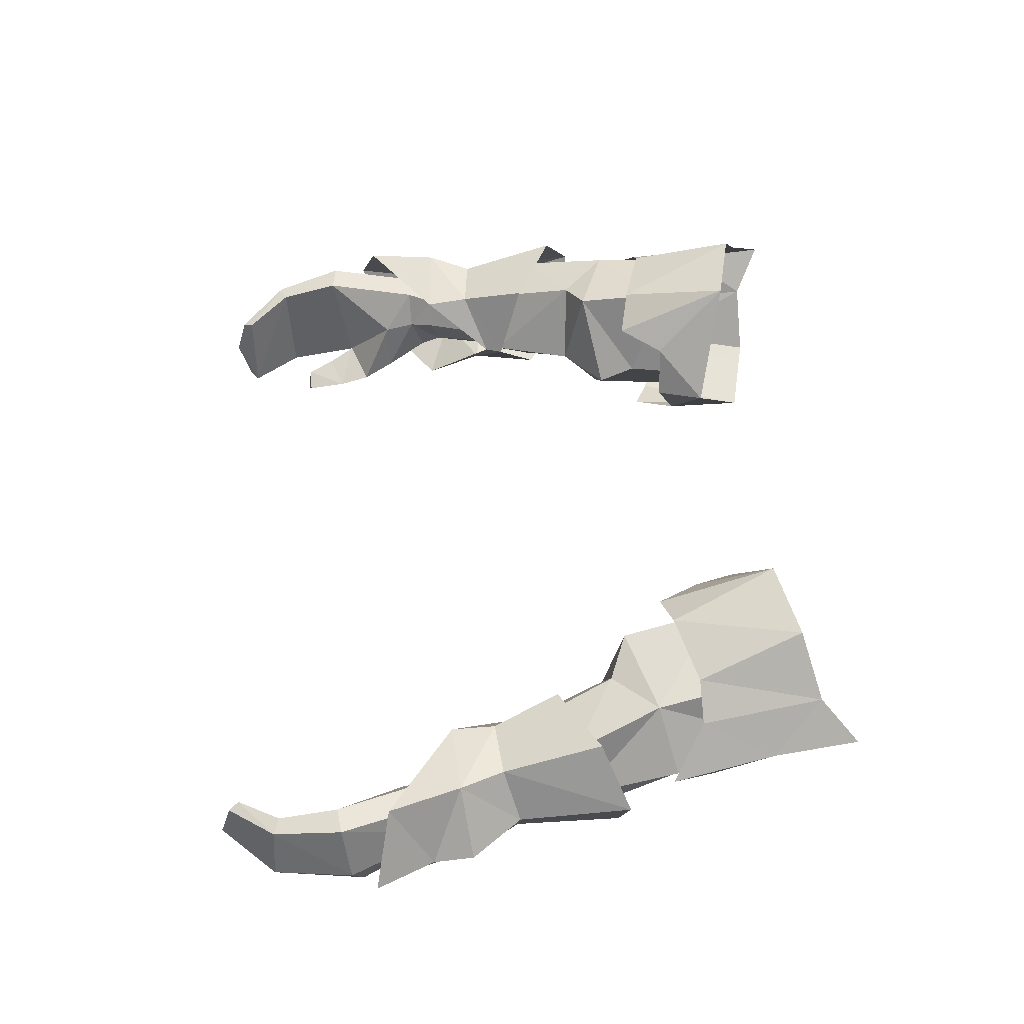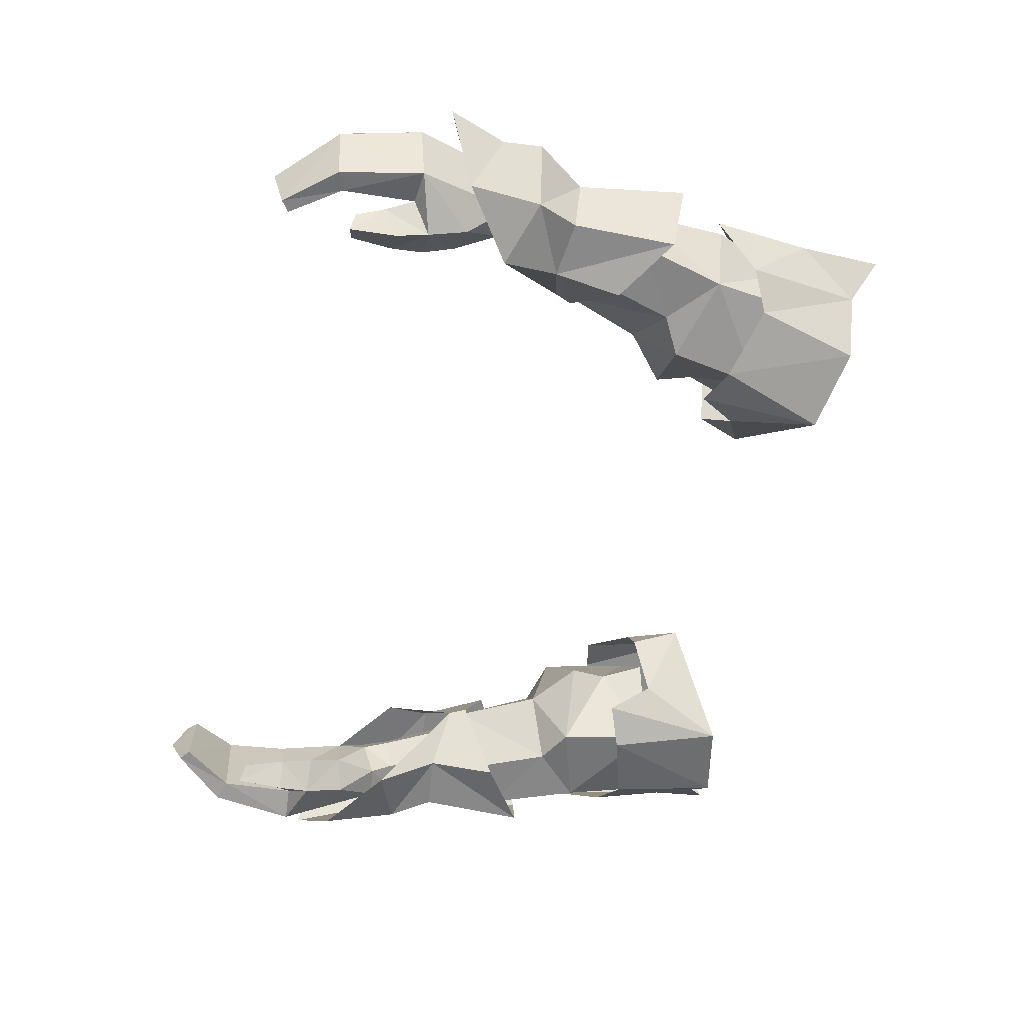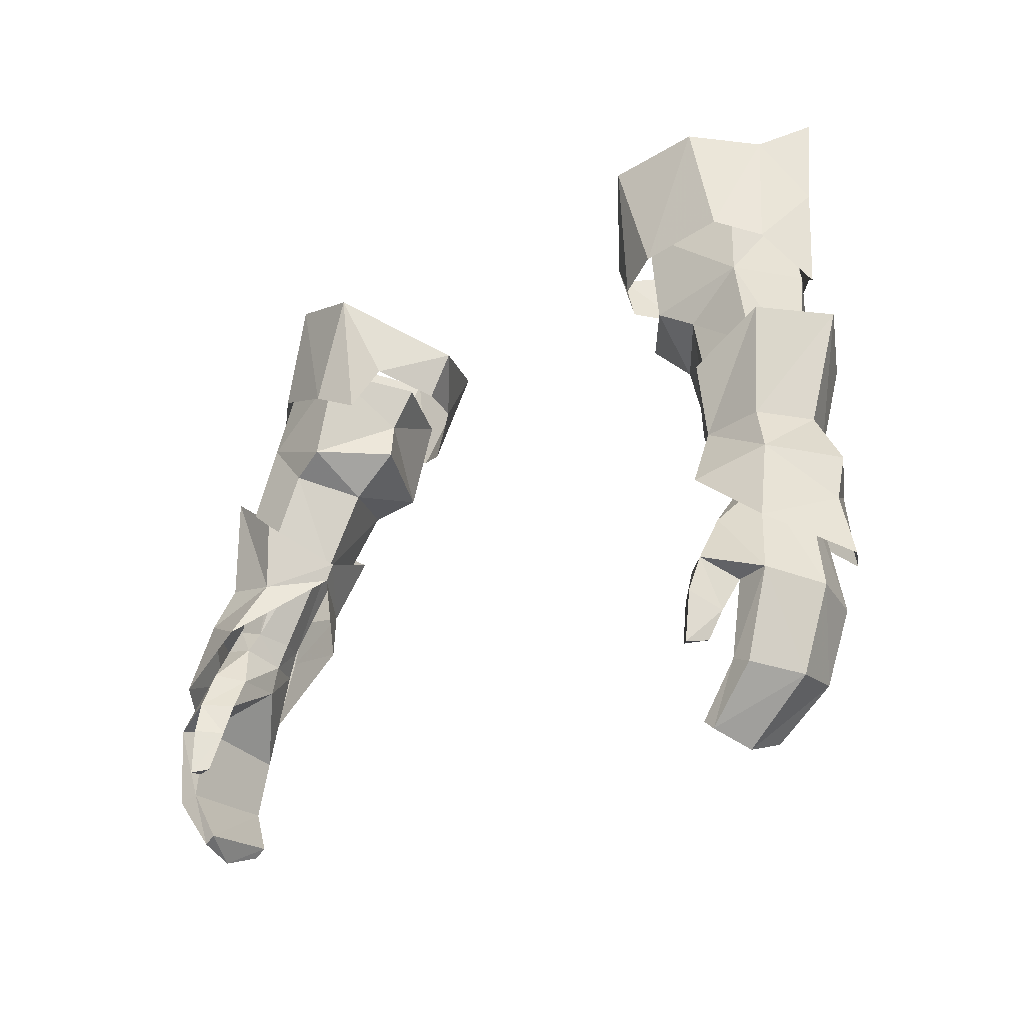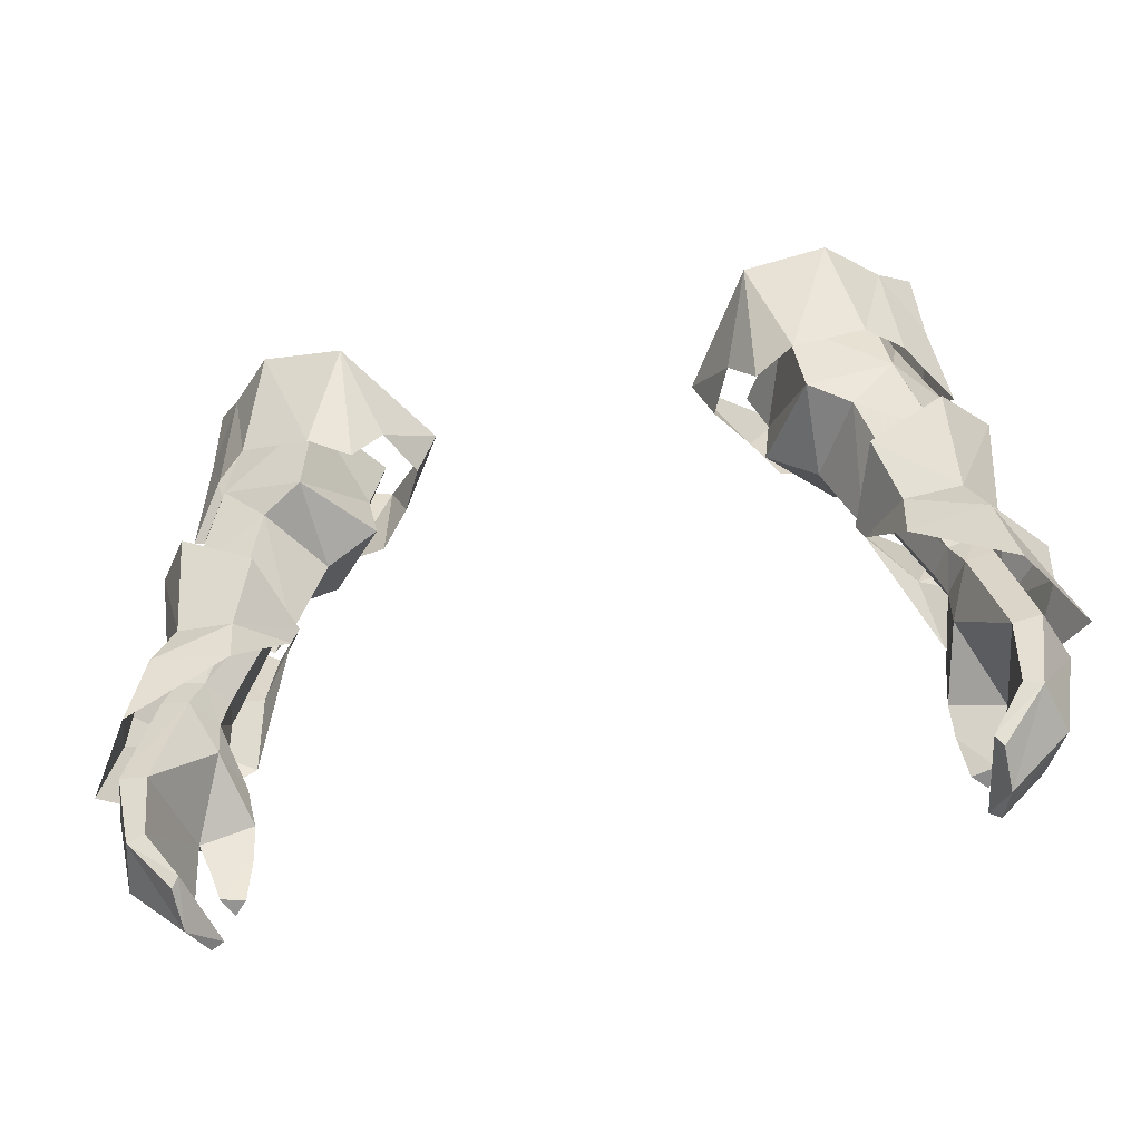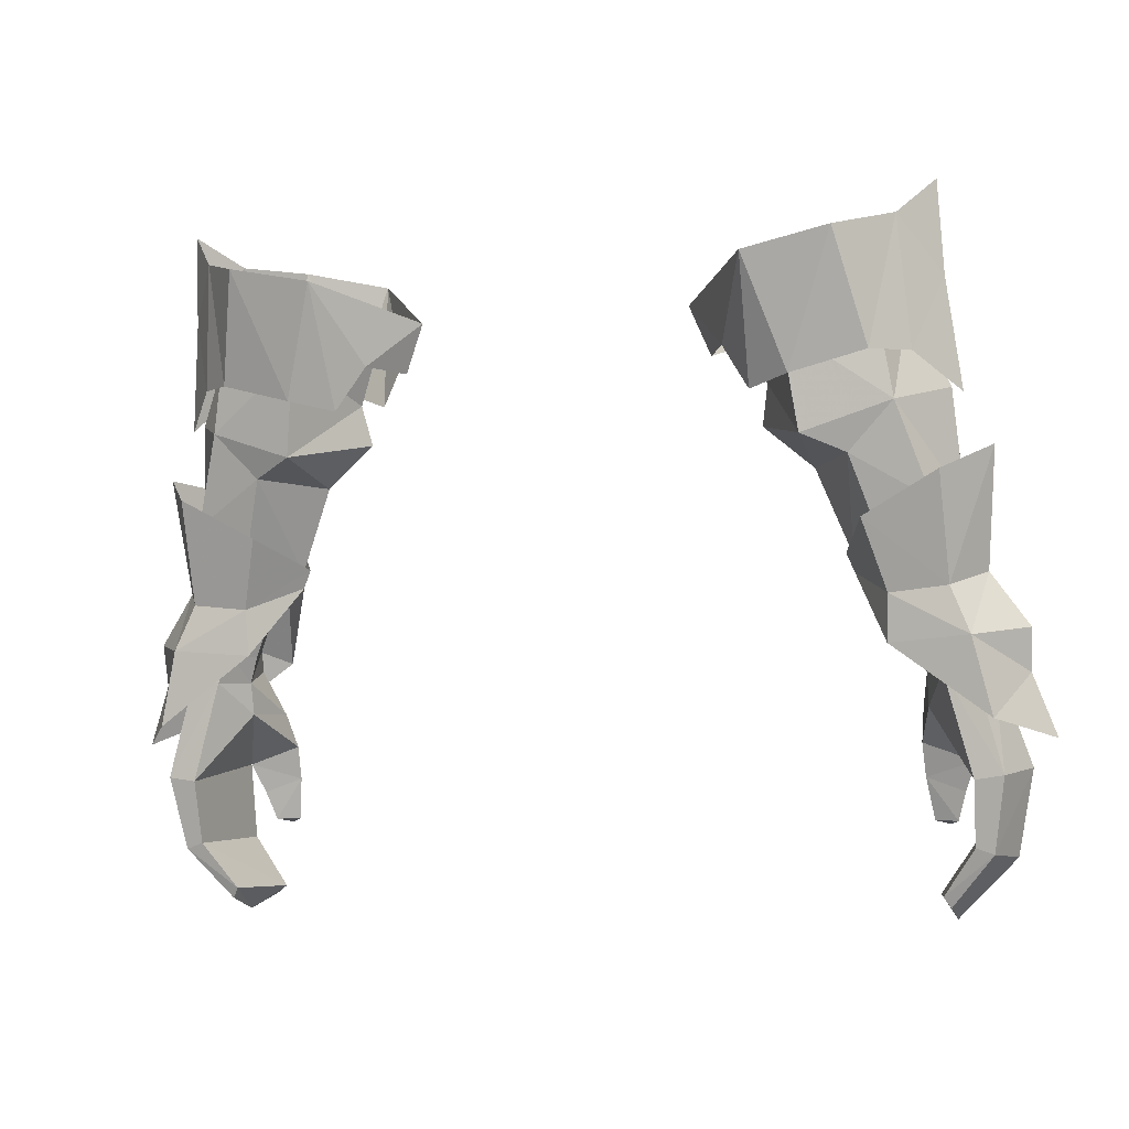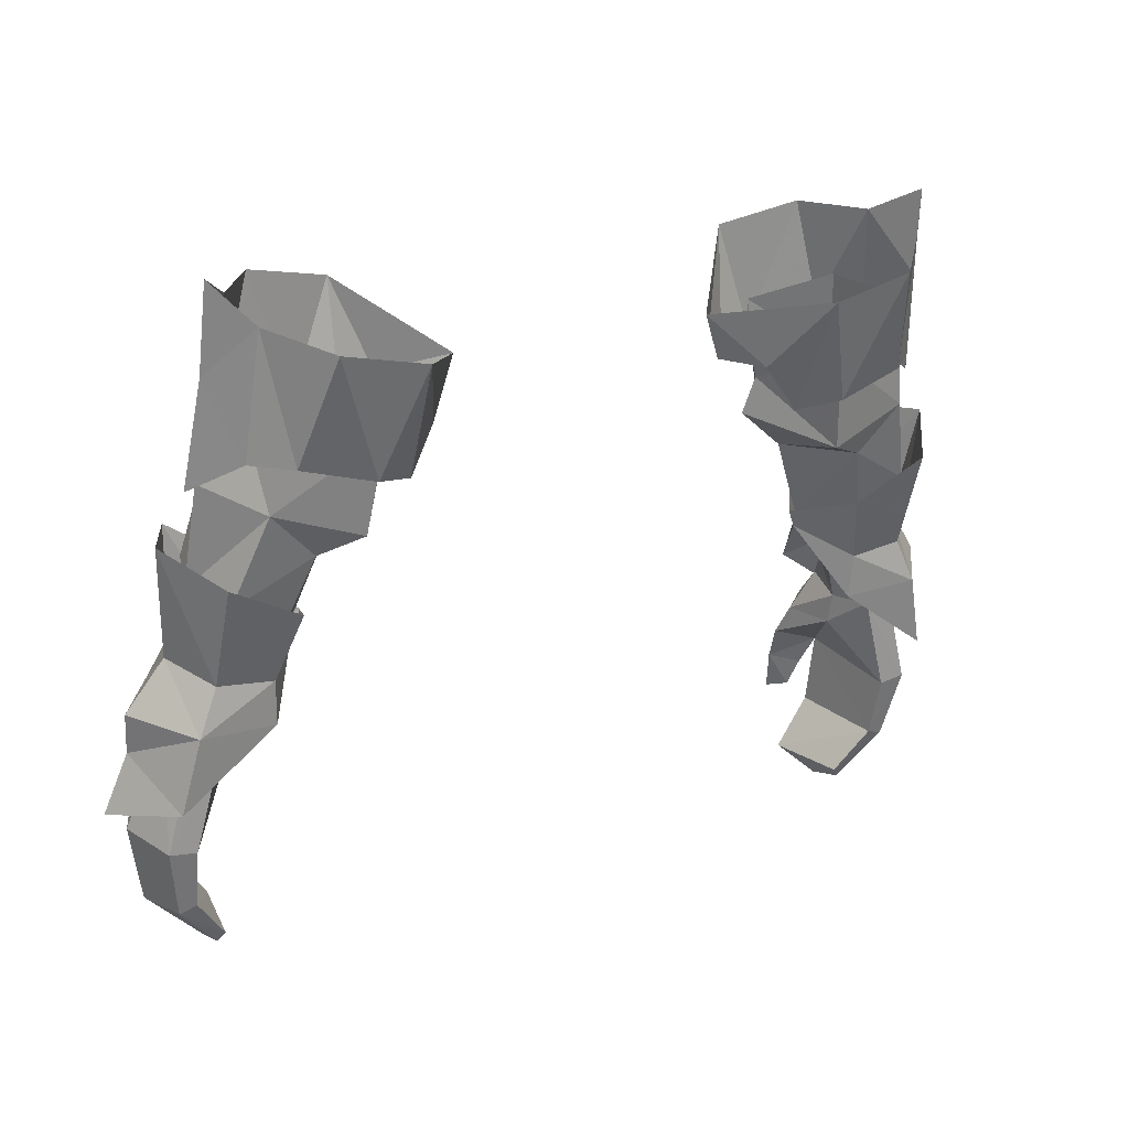
<metadata>
{"format":"obj","ext":"obj","renderer":"f3d","projection":"perspective","resolution":1024,"background":"white","views":[{"elev":50.7,"azim":-93.7,"up":"+Y"},{"elev":-63.2,"azim":-102.9,"up":"+Y"},{"elev":-20.6,"azim":44.0,"up":"+Z"},{"elev":-55.2,"azim":-167.3,"up":"+Z"},{"elev":-5.6,"azim":-161.8,"up":"+Z"},{"elev":20.4,"azim":149.8,"up":"+Z"}]}
</metadata>
<code>
g warrior_glove_female_35530
v 11.26 -0.7262 47.63
v 12.79 0.5359 45.41
v 11.91 0.6375 48.63
v 13.68 0.5387 45.54
v 12.82 0.6275 48.79
v 14.31 -1.338 45.78
v 13.24 -0.542 49.09
v 13.45 -3.078 46.1
v 12.48 -1.844 49.25
v 11.59 -3.722 46.66
v 11.74 -3.018 47.96
v 11.44 -1.789 49.1
v 10.83 -2.35 47.67
v 11.27 -0.4772 48.67
v 10.83 -2.35 47.67
v 11.27 -0.4772 48.67
v 12.35 -2.864 46
v 10.66 -2.966 46.6
v 10.66 -2.966 46.6
v 11.97 -3.239 45.07
v 11.43 -4.071 45.61
v 10.71 -3.353 45.52
v 11.97 -3.239 45.07
v 12.35 -2.864 46
v 11.68 -3.537 44.15
v 10.91 -3.753 44.17
v 11.36 -4.193 44.05
v 11.68 -3.537 44.15
v 11.36 -4.193 44.05
v 12.72 0.04059 43.38
v 13.28 -0.02831 43.19
v 13.76 -1.799 43.08
v 11.66 -0.4748 41.91
v 11.87 -0.6446 41.57
v 11.86 -1.985 41.18
v 12.93 -3.338 43.32
v 12.29 -3.228 43.55
v 11.51 -3.245 41.64
v 11.15 -3.224 41.9
v 12.29 -3.228 43.55
v 11.15 -3.224 41.9
v 11.86 -1.985 41.18
v 11.87 -0.6446 41.57
v 11.51 -3.245 41.64
v 10.91 -3.753 44.17
v 10.71 -3.353 45.52
v 11.31 -1.382 49.79
v 12.33 -1.413 50.08
v 12.89 -0.3805 50.05
v 12.43 0.6128 49.77
v 10.98 -0.308 49.52
v 11.51 0.5814 49.53
v 10.98 -0.308 49.52
v 8.162 0.7298 56.23
v 8.99 2.481 56.41
v 10.55 -0.7627 57.45
v 9.059 -0.6325 56.78
v 8.162 0.7298 56.23
v 11.64 0.8761 57.61
v 10.67 2.501 57.01
v -11.27 -0.7262 47.63
v -11.92 0.6375 48.63
v -12.8 0.5359 45.41
v -12.83 0.6275 48.79
v -13.69 0.5387 45.54
v -13.25 -0.542 49.09
v -14.32 -1.338 45.78
v -12.49 -1.844 49.25
v -13.46 -3.078 46.1
v -11.75 -3.018 47.96
v -11.6 -3.722 46.66
v -11.45 -1.789 49.1
v -10.84 -2.35 47.67
v -11.28 -0.4773 48.67
v -10.84 -2.35 47.67
v -11.28 -0.4773 48.67
v -12.36 -2.864 46
v -10.67 -2.966 46.6
v -10.67 -2.966 46.6
v -11.98 -3.239 45.07
v -11.44 -4.071 45.61
v -12.36 -2.864 46
v -11.98 -3.239 45.07
v -10.72 -3.353 45.52
v -11.69 -3.537 44.15
v -11.37 -4.193 44.05
v -10.92 -3.753 44.17
v -11.37 -4.193 44.05
v -11.69 -3.537 44.15
v -13.29 -0.02836 43.19
v -12.73 0.04056 43.38
v -13.77 -1.799 43.08
v -11.88 -0.6446 41.57
v -11.67 -0.4748 41.91
v -11.87 -1.985 41.18
v -12.3 -3.228 43.55
v -12.94 -3.338 43.32
v -11.52 -3.245 41.64
v -11.16 -3.224 41.9
v -11.16 -3.224 41.9
v -12.3 -3.228 43.55
v -11.87 -1.985 41.18
v -11.88 -0.6446 41.57
v -11.52 -3.245 41.64
v -10.72 -3.353 45.52
v -10.92 -3.753 44.17
v -12.34 -1.413 50.08
v -11.32 -1.382 49.79
v -12.44 0.6128 49.77
v -12.9 -0.3805 50.05
v -10.99 -0.308 49.52
v -11.52 0.5814 49.53
v -10.99 -0.308 49.52
v -8.172 0.7298 56.23
v -8.999 2.481 56.41
v -10.56 -0.7628 57.45
v -9.069 -0.6326 56.78
v -8.172 0.7298 56.23
v -11.65 0.8761 57.62
v -10.68 2.501 57.01
f 2 1 3
f 5 4 3
f 2 3 4
f 6 4 7
f 5 7 4
f 8 6 9
f 7 9 6
f 10 8 11
f 11 9 12
f 11 12 13
f 13 12 14
f 1 15 16
f 17 8 10
f 15 1 18
f 11 13 10
f 19 10 13
f 17 10 20
f 21 20 10
f 23 22 24
f 18 24 22
f 26 25 27
f 28 20 29
f 21 29 20
f 23 25 22
f 26 22 25
f 31 30 4
f 2 4 30
f 32 31 6
f 4 6 31
f 34 33 31
f 30 31 33
f 34 31 35
f 32 35 31
f 1 2 24
f 36 8 37
f 17 37 8
f 36 37 38
f 39 38 37
f 36 38 32
f 35 32 38
f 40 30 41
f 33 41 30
f 36 32 8
f 6 8 32
f 40 24 30
f 2 30 24
f 18 1 24
f 41 33 42
f 43 42 33
f 16 3 1
f 41 42 44
f 45 29 46
f 21 46 29
f 21 10 46
f 19 46 10
f 8 9 11
f 47 12 48
f 9 48 12
f 49 7 50
f 5 50 7
f 12 47 14
f 51 14 47
f 9 7 48
f 49 48 7
f 3 16 52
f 53 52 16
f 5 3 50
f 52 50 3
f 53 54 52
f 55 52 54
f 48 56 47
f 57 47 56
f 58 51 47
f 56 48 59
f 49 59 48
f 55 60 52
f 50 52 60
f 60 59 50
f 49 50 59
f 58 47 57
f 62 61 63
f 64 62 65
f 63 65 62
f 67 66 65
f 64 65 66
f 69 68 67
f 66 67 68
f 70 69 71
f 72 68 70
f 73 72 70
f 74 72 73
f 76 75 61
f 71 69 77
f 78 61 75
f 70 71 73
f 79 73 71
f 77 80 71
f 81 71 80
f 83 82 84
f 78 84 82
f 86 85 87
f 89 88 80
f 81 80 88
f 83 84 85
f 87 85 84
f 90 65 91
f 63 91 65
f 92 67 90
f 65 90 67
f 93 90 94
f 91 94 90
f 93 95 90
f 92 90 95
f 82 63 61
f 97 96 69
f 77 69 96
f 97 98 96
f 99 96 98
f 97 92 98
f 95 98 92
f 101 100 91
f 94 91 100
f 97 69 92
f 67 92 69
f 101 91 82
f 63 82 91
f 82 61 78
f 100 102 94
f 103 94 102
f 61 62 76
f 104 102 100
f 106 105 88
f 81 88 105
f 81 105 71
f 79 71 105
f 70 68 69
f 108 107 72
f 68 72 107
f 110 109 66
f 64 66 109
f 72 74 108
f 111 108 74
f 68 107 66
f 110 66 107
f 62 112 76
f 113 76 112
f 64 109 62
f 112 62 109
f 113 112 114
f 115 114 112
f 107 108 116
f 117 116 108
f 108 111 118
f 116 119 107
f 110 107 119
f 115 112 120
f 109 120 112
f 120 109 119
f 110 119 109
f 117 108 118
g warrior_glove_female_35530
v 8.165 -1.643 58.34
v 6.918 -1.594 61.95
v 9.652 -1.144 62.53
v 10.54 -1.126 59.04
v 5.96 -0.5632 59.12
v 5.048 1.285 58.42
v 4.404 1.553 59.98
v 10.37 3.619 57.93
v 11.48 2.629 57.99
v 11.17 3.233 62.01
v 9.581 4.957 61.4
v 8.022 3.891 57.29
v 6.856 5.033 60.81
v 5.791 2.908 58.43
v 11.24 1.498 59.92
v 10.53 3.341 59.46
v 11 3.008 56.51
v 12.38 0.9772 57.12
v 11.19 -1.031 57.2
v 10.71 -0.4299 60.12
v 13 -2.236 50.23
v 12.4 -1.782 51.61
v 13.25 -0.03239 51.64
v 14.45 -0.3259 49.97
v 10.52 -1.793 51.39
v 10.31 -1.999 53.69
v 12.46 -1.668 55.15
v 12.32 1.601 51.12
v 13.61 0.8251 55.37
v 12.26 2.784 54.44
v 12.95 1.745 49.64
v 13.52 1.469 47.19
v 15.12 -0.8787 46.65
v 14.39 -0.592 48.62
v 13.35 -2.987 47.74
v 11.11 0.7457 62.43
v 11.74 -0.1989 58.48
v 12.2 2.079 63.22
v 12.33 1.674 60.38
v 6.822 -1.128 57.82
v 6.691 3.216 56.99
v 9.557 2.801 55.01
v 11.94 2.108 53.61
v 10.2 2.063 52.97
v 8.234 3.433 55.57
v 6.491 0.6182 56.26
v 8.081 0.4546 54.92
v 7.828 3.999 58.69
v 6.734 0.9715 57.52
v 10.31 -1.53 53.5
v 9.619 -1.217 55.65
v 12.05 -1.429 54.15
v 12.62 0.2983 53.76
v 9.161 0.03779 52.23
v 8.388 -1.408 56.32
v 7.825 -1.17 59.48
v 6.157 1.315 58.95
v 8.927 0.02011 52.32
v 9.852 2.465 53.14
v 9.175 -0.04787 51.73
v 10.49 1.636 50.93
v 10.94 -3.034 49.44
v 10.42 1.482 49.45
v 12.74 1.03 56.94
v -8.176 -1.643 58.34
v -10.55 -1.126 59.04
v -9.662 -1.144 62.53
v -6.929 -1.595 61.95
v -5.971 -0.5633 59.12
v -4.415 1.553 59.98
v -5.058 1.285 58.42
v -10.38 3.62 57.93
v -9.59 4.957 61.4
v -11.18 3.233 62.01
v -11.49 2.629 57.99
v -8.031 3.891 57.29
v -6.866 5.033 60.81
v -5.801 2.908 58.43
v -11.25 1.498 59.92
v -12.39 0.9772 57.12
v -11.01 3.008 56.51
v -10.54 3.341 59.46
v -10.72 -0.43 60.12
v -11.21 -1.031 57.2
v -13.01 -2.236 50.23
v -14.46 -0.3259 49.97
v -13.26 -0.03241 51.64
v -12.41 -1.782 51.61
v -10.54 -1.793 51.38
v -12.47 -1.668 55.15
v -10.32 -1.999 53.69
v -12.33 1.601 51.12
v -12.27 2.784 54.44
v -13.62 0.8251 55.37
v -12.96 1.745 49.64
v -13.53 1.469 47.19
v -14.4 -0.5921 48.62
v -15.13 -0.8788 46.65
v -13.36 -2.987 47.74
v -11.12 0.7457 62.43
v -11.75 -0.199 58.48
v -12.21 2.079 63.23
v -12.34 1.674 60.38
v -6.833 -1.128 57.82
v -6.701 3.216 57
v -9.567 2.801 55.02
v -11.95 2.108 53.61
v -10.21 2.063 52.97
v -8.243 3.433 55.57
v -8.091 0.4546 54.92
v -6.501 0.6181 56.26
v -6.744 0.9715 57.52
v -7.837 3.999 58.69
v -10.32 -1.531 53.5
v -12.07 -1.429 54.15
v -9.629 -1.217 55.65
v -12.63 0.2983 53.76
v -9.172 0.03776 52.23
v -8.399 -1.408 56.32
v -7.836 -1.17 59.48
v -6.167 1.315 58.95
v -8.938 0.02008 52.32
v -9.862 2.466 53.14
v -9.185 -0.0479 51.73
v -10.5 1.636 50.93
v -10.95 -3.034 49.44
v -10.43 1.482 49.45
v -12.75 1.03 56.94
f 122 121 123
f 124 123 121
f 126 125 127
f 122 127 125
f 129 128 130
f 131 130 128
f 128 132 131
f 133 131 132
f 133 134 127
f 126 127 134
f 136 135 137
f 138 137 135
f 138 135 139
f 140 139 135
f 142 141 143
f 144 143 141
f 146 145 147
f 142 147 145
f 143 148 149
f 150 149 148
f 144 151 143
f 148 143 151
f 153 152 154
f 151 154 152
f 141 155 154
f 153 154 155
f 157 156 124
f 123 124 156
f 159 158 156
f 121 122 160
f 132 161 133
f 163 162 137
f 164 162 163
f 166 165 167
f 168 165 169
f 165 137 162
f 136 137 168
f 168 137 165
f 171 170 172
f 172 173 139
f 174 170 171
f 175 166 167
f 175 176 169
f 139 175 171
f 139 140 176
f 139 176 175
f 164 174 162
f 171 167 174
f 175 167 171
f 167 162 174
f 167 165 162
f 172 139 171
f 173 163 137
f 139 173 138
f 173 137 138
f 175 169 166
f 169 165 166
f 168 169 177
f 169 176 177
f 149 147 142
f 144 141 154
f 145 146 178
f 150 148 179
f 181 180 178
f 145 182 141
f 182 155 141
f 182 145 180
f 183 181 151
f 152 183 151
f 181 183 180
f 154 151 144
f 145 141 142
f 151 181 148
f 133 161 134
f 160 122 125
f 159 156 157
f 159 130 158
f 145 178 180
f 181 178 179
f 129 159 184
f 159 157 184
f 129 130 159
f 179 148 181
f 149 142 143
f 186 185 187
f 188 187 185
f 188 189 190
f 191 190 189
f 193 192 194
f 195 194 192
f 197 196 193
f 192 193 196
f 191 198 190
f 197 190 198
f 200 199 201
f 202 201 199
f 203 199 204
f 200 204 199
f 206 205 207
f 208 207 205
f 208 209 210
f 211 210 209
f 213 212 214
f 207 214 212
f 212 215 207
f 206 207 215
f 215 216 217
f 218 217 216
f 218 219 217
f 205 217 219
f 187 220 186
f 221 186 220
f 220 222 223
f 224 188 185
f 197 225 196
f 201 226 227
f 227 226 228
f 230 229 231
f 232 229 233
f 226 201 229
f 233 201 202
f 229 201 233
f 235 234 236
f 204 237 235
f 236 234 238
f 230 231 239
f 232 240 239
f 236 239 204
f 240 203 204
f 239 240 204
f 226 238 228
f 238 230 236
f 236 230 239
f 238 226 230
f 226 229 230
f 236 204 235
f 201 227 237
f 200 237 204
f 200 201 237
f 231 232 239
f 231 229 232
f 241 232 233
f 241 240 232
f 208 210 214
f 217 205 206
f 242 211 209
f 243 212 213
f 242 244 245
f 205 246 209
f 205 219 246
f 244 209 246
f 215 245 247
f 215 247 216
f 244 247 245
f 206 215 217
f 208 205 209
f 212 245 215
f 198 225 197
f 189 188 224
f 221 220 223
f 222 194 223
f 244 242 209
f 243 242 245
f 248 223 195
f 248 221 223
f 223 194 195
f 245 212 243
f 207 208 214

</code>
